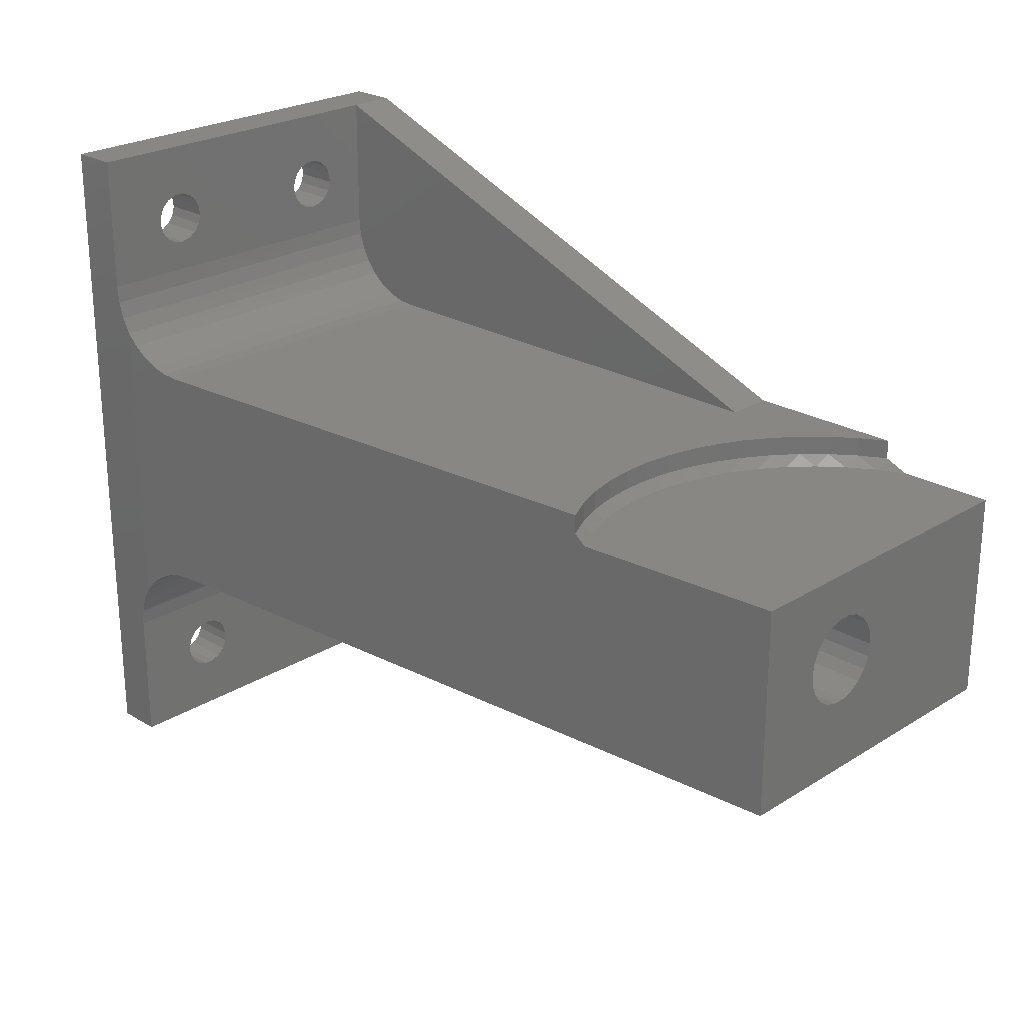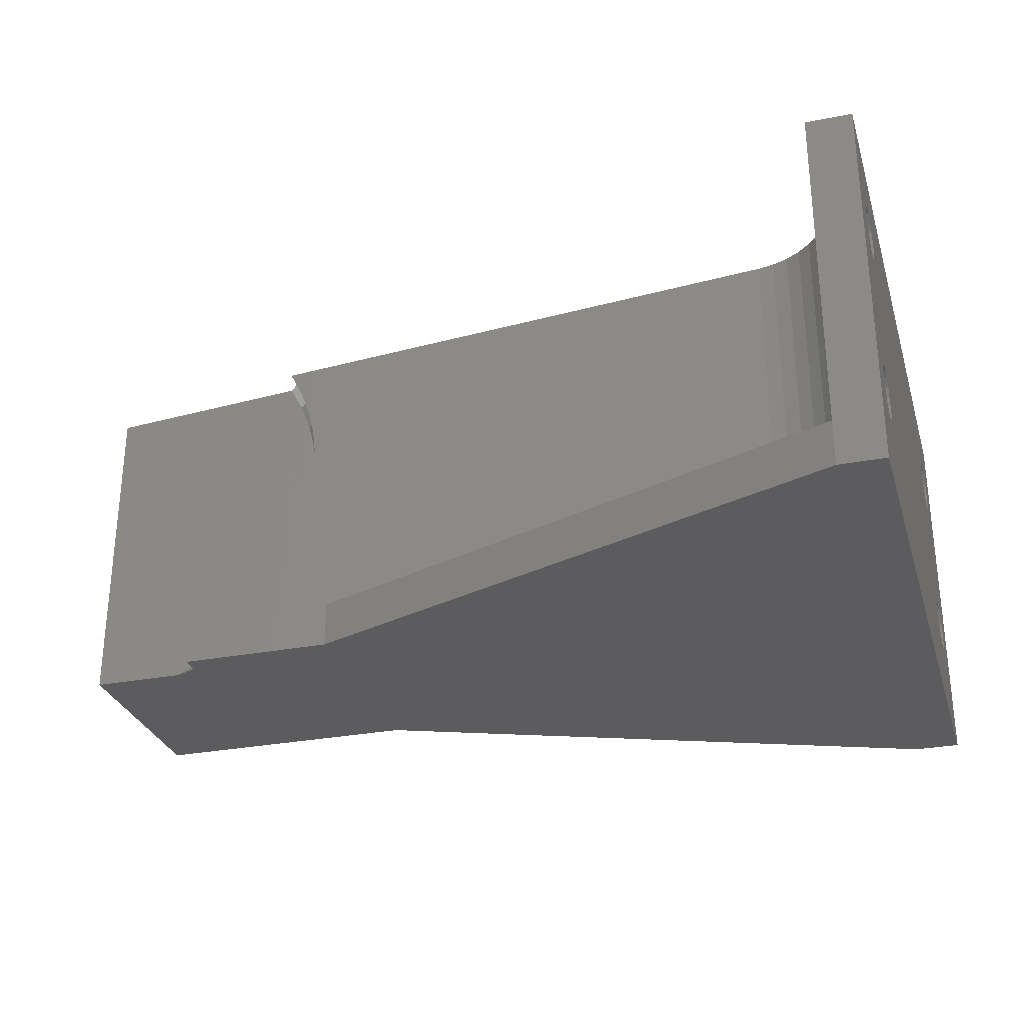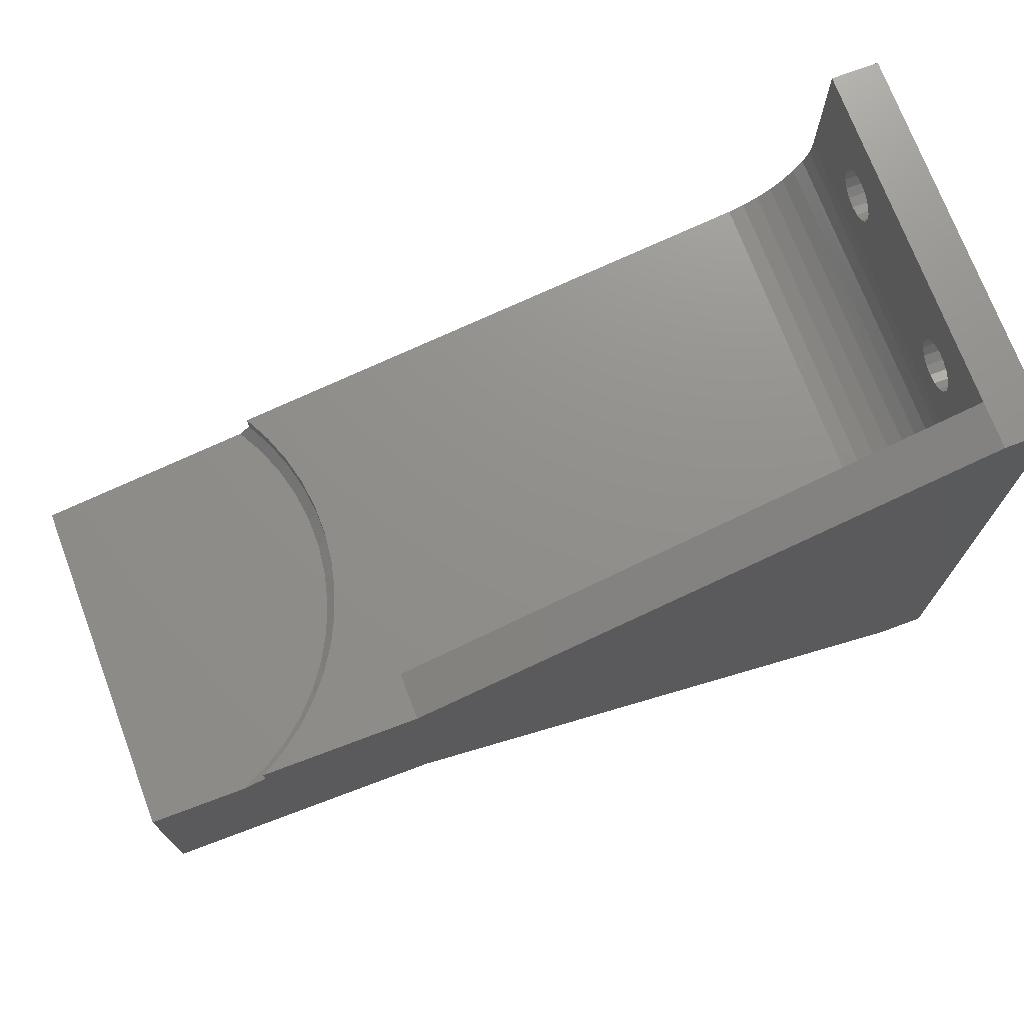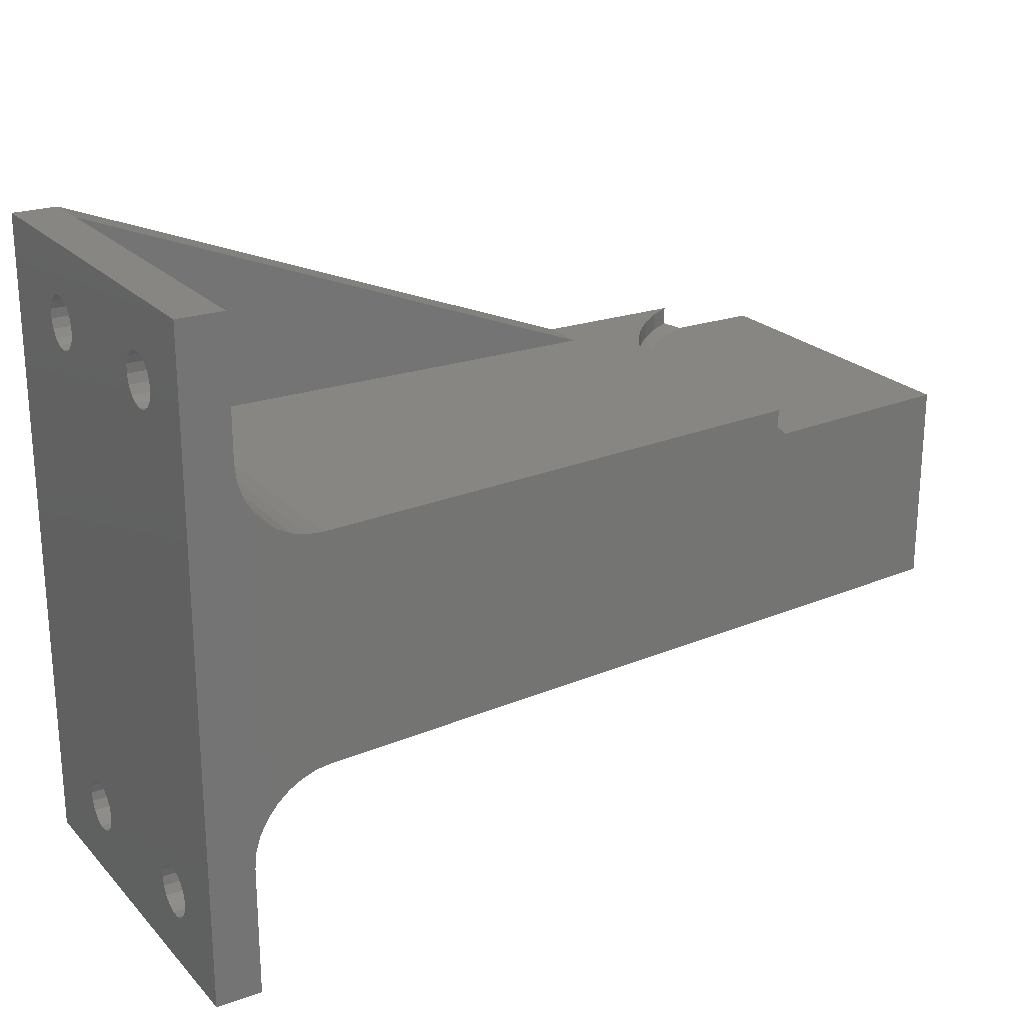
<metadata>
{"format":"stl","ext":"stl","renderer":"f3d","projection":"perspective","resolution":1024,"background":"white","views":[{"elev":24.3,"azim":-135.6,"up":"+Z"},{"elev":-29.5,"azim":15.9,"up":"+Y"},{"elev":72.8,"azim":-20.6,"up":"+Z"},{"elev":22.7,"azim":148.8,"up":"+Z"}]}
</metadata>
<code>
# stl→obj: 279 verts, 570 faces
v 18.76 28.5 -160.5
v 17.98 -8.5 -159.1
v 17.85 28.5 -158.9
v 16.86 -8.5 -157.7
v 16.73 28.41 -157.6
v 15.5 -8.5 -156.6
v 15.39 28.31 -156.6
v 13.94 -8.5 -155.8
v 13.86 28.19 -155.8
v 12.26 -8.5 -155.3
v 12.21 28.07 -155.3
v 10.5 -8.5 -155.1
v 10.5 27.93 -155.1
v 18.81 -8.5 -160.7
v 19.31 28.5 -162.3
v 19.33 -8.5 -162.4
v 19.5 28.5 -164.1
v 19.5 -8.5 -164.1
v 19.5 1.562 -169
v 19.5 16.44 -169
v 19.5 1.84 -170
v 19.5 16.16 -170
v 19.5 1.734 -171
v 19.5 16.27 -171
v 19.5 1.259 -171.9
v 19.5 16.74 -171.9
v 19.5 0.4794 -172.6
v 19.5 17.52 -172.6
v 19.5 -0.5004 -173
v 19.5 18.5 -173
v 19.5 -8.5 -178.6
v 19.5 28.5 -178.6
v 19.5 19.55 -173
v 19.5 20.52 -172.6
v 19.5 17.06 -168.1
v 19.5 0.9381 -168.1
v 19.5 17.95 -167.6
v 19.5 0.05237 -167.6
v 19.5 -0.9755 -167.4
v 19.5 -2.007 -167.5
v 19.5 -2.902 -168.1
v 19.5 -3.54 -168.9
v 19.5 -3.835 -169.9
v 19.5 -3.748 -171
v 19.5 -3.289 -171.9
v 19.5 -2.521 -172.6
v 19.5 -1.548 -173
v 19.5 21.29 -171.9
v 19.5 21.75 -171
v 19.5 21.84 -169.9
v 19.5 21.54 -168.9
v 19.5 20.9 -168.1
v 19.5 20.01 -167.5
v 19.5 18.98 -167.4
v 10.5 27.93 -130.1
v 10.5 -8.5 -130.1
v 12.21 28.07 -129.9
v 12.26 -8.5 -129.9
v 13.86 28.19 -129.5
v 13.94 -8.5 -129.4
v 15.39 28.31 -128.7
v 15.5 -8.5 -128.6
v 16.73 28.41 -127.6
v 16.86 -8.5 -127.5
v 17.85 28.5 -126.3
v 17.98 -8.5 -126.1
v 18.76 28.5 -124.7
v 18.81 -8.5 -124.6
v 19.31 28.5 -122.9
v 19.33 -8.5 -122.9
v 19.5 28.5 -121.1
v 19.5 -8.5 -121.1
v -41.1 -8.5 -130.1
v 19.5 -8.5 -106.6
v -43.46 8.764 -130.1
v -43.78 5.702 -130.1
v -44.46 2.698 -130.1
v -47.14 23.5 -130.1
v -45.72 20.76 -130.1
v -44.64 17.88 -130.1
v -43.89 14.9 -130.1
v -43.5 11.84 -130.1
v -45.48 -0.2065 -130.1
v -46.84 -2.972 -130.1
v -48.5 -5.562 -130.1
v -50.46 -7.94 -130.1
v -41.1 -13.5 -130.1
v -52.68 -10.07 -130.1
v -55.13 -11.94 -130.1
v -57.78 -13.5 -130.1
v -70.12 14.47 -141.3
v -70.12 21.73 -133.1
v -70.12 14.66 -142.6
v -70.12 21.73 -155.1
v -70.12 14.47 -143.9
v -70.12 13.92 -145.1
v -70.12 13.05 -146.1
v -70.12 11.94 -146.9
v -70.12 10.66 -147.2
v -70.12 9.336 -147.2
v -70.12 -13.5 -155.1
v -70.12 8.063 -146.9
v -70.12 6.946 -146.1
v -70.12 6.077 -145.1
v -70.12 5.526 -143.9
v -70.12 5.337 -142.6
v -70.12 -13.5 -133.1
v -70.12 5.526 -141.3
v -70.12 6.077 -140.1
v -70.12 6.946 -139.1
v -70.12 8.063 -138.4
v -70.12 9.336 -138
v -70.12 10.66 -138
v -70.12 11.94 -138.4
v -70.12 13.05 -139.1
v -70.12 13.92 -140.1
v -60.21 -13.5 -133.1
v -57.37 -12.13 -133.1
v -54.73 -10.41 -133.1
v -52.32 -8.382 -133.1
v -50.18 -6.071 -133.1
v -48.34 -3.512 -133.1
v -48.28 23.41 -133.1
v -46.83 -0.7448 -133.1
v -46.78 20.64 -133.1
v -45.68 2.187 -133.1
v -45.64 17.7 -133.1
v -44.9 5.24 -133.1
v -44.88 14.64 -133.1
v -44.5 8.366 -133.1
v -44.49 11.52 -133.1
v -47.14 23.5 -132.1
v -45.72 20.76 -132.1
v -44.64 17.88 -132.1
v -43.89 14.9 -132.1
v -43.5 11.84 -132.1
v -43.46 8.764 -132.1
v -43.78 5.702 -132.1
v -44.46 2.698 -132.1
v -45.48 -0.2065 -132.1
v -46.84 -2.972 -132.1
v -48.5 -5.562 -132.1
v -50.46 -7.94 -132.1
v -52.68 -10.07 -132.1
v -55.13 -11.94 -132.1
v -57.78 -13.5 -132.1
v -41.1 -13.5 -155.1
v 19.5 -13.5 -106.6
v 19.5 -13.5 -178.6
v 24.5 -13.5 -106.6
v 24.5 -13.5 -178.6
v 24.5 28.5 -178.6
v 24.5 28.5 -106.6
v 19.5 28.5 -106.6
v -41.1 -8.5 -155.1
v 19.5 18.98 -117.9
v 19.5 20.01 -117.7
v 19.5 20.9 -117.1
v 19.5 -3.748 -114.3
v 19.5 -3.835 -115.3
v 19.5 -3.54 -116.3
v 19.5 18.5 -112.2
v 19.5 -0.5004 -112.2
v 19.5 -1.548 -112.2
v 19.5 21.75 -114.3
v 19.5 21.29 -113.3
v 19.5 20.52 -112.6
v 19.5 16.44 -116.3
v 19.5 1.562 -116.3
v 19.5 16.16 -115.2
v 19.5 1.84 -115.2
v 19.5 16.27 -114.2
v 19.5 1.734 -114.2
v 19.5 16.74 -113.3
v 19.5 1.259 -113.3
v 19.5 17.52 -112.6
v 19.5 0.4794 -112.6
v 19.5 0.9381 -117.1
v 19.5 17.06 -117.1
v 19.5 0.05237 -117.7
v 19.5 17.95 -117.7
v 19.5 21.54 -116.3
v 19.5 21.84 -115.3
v 19.5 19.55 -112.2
v 19.5 -2.521 -112.6
v 19.5 -3.289 -113.3
v 19.5 -2.902 -117.1
v 19.5 -2.007 -117.7
v 19.5 -0.9755 -117.9
v -45.32 14.47 -143.9
v -45.32 14.66 -142.6
v -45.32 14.47 -141.3
v -45.32 13.92 -140.1
v -45.32 13.05 -139.1
v -45.32 11.94 -138.4
v -45.32 10.66 -138
v -45.32 9.336 -138
v -45.32 8.063 -138.4
v -45.32 6.946 -139.1
v -45.32 6.077 -140.1
v -45.32 5.526 -141.3
v -45.32 5.337 -142.6
v -45.32 5.526 -143.9
v -45.32 6.077 -145.1
v -45.32 6.946 -146.1
v -45.32 8.063 -146.9
v -45.32 9.336 -147.2
v -45.32 10.66 -147.2
v -45.32 11.94 -146.9
v -45.32 13.05 -146.1
v -45.32 13.92 -145.1
v 24.5 1.84 -170
v 24.5 1.562 -169
v 24.5 0.9381 -168.1
v 24.5 0.05237 -167.6
v 24.5 -0.9755 -167.4
v 24.5 -2.007 -167.5
v 24.5 -2.902 -168.1
v 24.5 -3.54 -168.9
v 24.5 -3.835 -169.9
v 24.5 -3.748 -171
v 24.5 -3.289 -171.9
v 24.5 -2.521 -172.6
v 24.5 -1.548 -173
v 24.5 -0.5004 -173
v 24.5 0.4794 -172.6
v 24.5 1.259 -171.9
v 24.5 1.734 -171
v 24.5 16.16 -115.2
v 24.5 16.44 -116.3
v 24.5 17.06 -117.1
v 24.5 17.95 -117.7
v 24.5 18.98 -117.9
v 24.5 20.01 -117.7
v 24.5 20.9 -117.1
v 24.5 21.54 -116.3
v 24.5 21.84 -115.3
v 24.5 21.75 -114.3
v 24.5 21.29 -113.3
v 24.5 20.52 -112.6
v 24.5 19.55 -112.2
v 24.5 18.5 -112.2
v 24.5 17.52 -112.6
v 24.5 16.74 -113.3
v 24.5 16.27 -114.2
v 24.5 1.84 -115.2
v 24.5 1.734 -114.2
v 24.5 1.259 -113.3
v 24.5 0.4794 -112.6
v 24.5 -0.5004 -112.2
v 24.5 -1.548 -112.2
v 24.5 -2.521 -112.6
v 24.5 -3.289 -113.3
v 24.5 -3.748 -114.3
v 24.5 -3.835 -115.3
v 24.5 -3.54 -116.3
v 24.5 -2.902 -117.1
v 24.5 -2.007 -117.7
v 24.5 -0.9755 -117.9
v 24.5 0.05237 -117.7
v 24.5 0.9381 -117.1
v 24.5 1.562 -116.3
v 24.5 16.16 -170
v 24.5 16.27 -171
v 24.5 16.74 -171.9
v 24.5 17.52 -172.6
v 24.5 18.5 -173
v 24.5 19.55 -173
v 24.5 20.52 -172.6
v 24.5 21.29 -171.9
v 24.5 21.75 -171
v 24.5 21.84 -169.9
v 24.5 21.54 -168.9
v 24.5 20.9 -168.1
v 24.5 20.01 -167.5
v 24.5 18.98 -167.4
v 24.5 17.95 -167.6
v 24.5 17.06 -168.1
v 24.5 16.44 -169
f 1 2 3
f 3 2 4
f 3 4 5
f 5 4 6
f 5 6 7
f 7 6 8
f 7 8 9
f 9 8 10
f 9 10 11
f 11 10 12
f 11 12 13
f 2 1 14
f 14 1 15
f 14 15 16
f 16 15 17
f 16 17 18
f 19 20 21
f 21 20 22
f 21 22 23
f 23 22 24
f 23 24 25
f 25 24 26
f 25 26 27
f 27 26 28
f 27 28 29
f 29 28 30
f 29 30 31
f 31 30 32
f 32 30 33
f 32 33 34
f 20 19 35
f 35 19 36
f 35 36 37
f 37 36 38
f 37 38 18
f 18 38 39
f 18 39 40
f 40 41 18
f 18 41 42
f 18 42 43
f 43 44 18
f 18 44 31
f 31 44 45
f 31 45 46
f 46 47 31
f 31 47 29
f 34 48 32
f 32 48 49
f 32 49 17
f 17 49 50
f 17 50 51
f 51 52 17
f 17 52 53
f 17 53 54
f 17 54 18
f 18 54 37
f 55 56 57
f 57 56 58
f 57 58 59
f 59 58 60
f 59 60 61
f 61 60 62
f 61 62 63
f 63 62 64
f 63 64 65
f 65 64 66
f 65 66 67
f 67 66 68
f 67 68 69
f 69 68 70
f 69 70 71
f 71 70 72
f 70 56 72
f 72 56 73
f 72 73 74
f 70 68 56
f 56 68 66
f 56 66 64
f 64 62 56
f 56 62 60
f 56 60 58
f 55 75 56
f 56 75 76
f 56 76 77
f 78 79 55
f 55 79 80
f 55 80 81
f 81 82 55
f 55 82 75
f 56 77 73
f 73 77 83
f 73 83 84
f 84 85 73
f 73 85 86
f 73 86 87
f 87 86 88
f 87 88 89
f 89 90 87
f 91 92 93
f 93 92 94
f 93 94 95
f 95 94 96
f 96 94 97
f 97 94 98
f 98 94 99
f 99 94 100
f 100 94 101
f 100 101 102
f 102 101 103
f 103 101 104
f 104 101 105
f 105 101 106
f 106 101 107
f 106 107 108
f 108 107 109
f 109 107 110
f 110 107 111
f 111 107 112
f 112 107 92
f 112 92 113
f 113 92 114
f 114 92 115
f 115 92 116
f 116 92 91
f 107 117 92
f 92 117 118
f 92 118 119
f 119 120 92
f 92 120 121
f 92 121 122
f 92 122 123
f 123 122 124
f 123 124 125
f 125 124 126
f 125 126 127
f 127 126 128
f 127 128 129
f 129 128 130
f 129 130 131
f 78 132 79
f 79 132 133
f 79 133 80
f 80 133 134
f 80 134 81
f 81 134 135
f 81 135 82
f 82 135 136
f 82 136 75
f 75 136 137
f 75 137 76
f 76 137 138
f 76 138 77
f 77 138 139
f 77 139 83
f 83 139 140
f 83 140 84
f 84 140 141
f 84 141 85
f 85 141 142
f 85 142 86
f 86 142 143
f 86 143 88
f 88 143 144
f 88 144 89
f 89 144 145
f 89 145 90
f 90 145 146
f 123 125 132
f 132 125 133
f 133 125 127
f 133 127 134
f 134 127 129
f 134 129 135
f 135 129 136
f 136 129 131
f 136 131 137
f 137 131 130
f 137 130 138
f 138 130 128
f 138 128 139
f 139 128 126
f 139 126 140
f 140 126 124
f 140 124 141
f 141 124 122
f 141 122 142
f 142 122 121
f 142 121 143
f 143 121 120
f 143 120 144
f 144 120 119
f 144 119 145
f 145 119 118
f 145 118 146
f 146 118 117
f 92 123 94
f 94 123 13
f 13 123 55
f 13 55 11
f 11 55 57
f 11 57 9
f 9 57 59
f 9 59 7
f 7 59 61
f 7 61 5
f 5 61 63
f 5 63 3
f 3 63 65
f 123 132 55
f 55 132 78
f 107 101 117
f 117 101 147
f 117 147 146
f 146 147 87
f 146 87 90
f 87 147 148
f 148 147 149
f 148 149 150
f 150 149 151
f 3 65 1
f 1 65 67
f 1 67 15
f 15 67 69
f 15 69 17
f 17 69 71
f 17 71 152
f 152 71 153
f 153 71 154
f 152 32 17
f 12 155 13
f 13 155 94
f 94 155 101
f 101 155 147
f 72 156 71
f 71 156 157
f 71 157 158
f 74 159 72
f 72 159 160
f 72 160 161
f 154 162 74
f 74 162 163
f 74 163 164
f 71 165 154
f 154 165 166
f 154 166 167
f 168 169 170
f 170 169 171
f 170 171 172
f 172 171 173
f 172 173 174
f 174 173 175
f 174 175 176
f 176 175 177
f 176 177 162
f 162 177 163
f 169 168 178
f 178 168 179
f 178 179 180
f 180 179 181
f 180 181 72
f 72 181 156
f 158 182 71
f 71 182 183
f 71 183 165
f 167 184 154
f 154 184 162
f 164 185 74
f 74 185 186
f 74 186 159
f 161 187 72
f 72 187 188
f 72 188 189
f 189 180 72
f 10 8 12
f 12 8 6
f 12 6 4
f 4 2 12
f 12 2 14
f 12 14 16
f 16 18 12
f 12 18 155
f 155 18 31
f 155 31 147
f 147 31 149
f 74 73 148
f 148 73 87
f 95 190 93
f 93 190 191
f 93 191 91
f 91 191 192
f 91 192 116
f 116 192 193
f 116 193 115
f 115 193 194
f 115 194 114
f 114 194 195
f 114 195 113
f 113 195 196
f 113 196 112
f 112 196 197
f 112 197 111
f 111 197 198
f 111 198 110
f 110 198 199
f 110 199 109
f 109 199 200
f 109 200 108
f 108 200 201
f 108 201 106
f 106 201 202
f 106 202 105
f 105 202 203
f 105 203 104
f 104 203 204
f 104 204 103
f 103 204 205
f 103 205 102
f 102 205 206
f 102 206 100
f 100 206 207
f 100 207 99
f 99 207 208
f 99 208 98
f 98 208 209
f 98 209 97
f 97 209 210
f 97 210 96
f 96 210 211
f 96 211 95
f 95 211 190
f 190 202 191
f 191 202 201
f 191 201 192
f 192 201 200
f 192 200 193
f 193 200 199
f 193 199 194
f 194 199 198
f 194 198 195
f 195 198 197
f 195 197 196
f 190 211 202
f 202 211 210
f 202 210 209
f 209 208 202
f 202 208 207
f 202 207 206
f 206 205 202
f 202 205 204
f 202 204 203
f 23 212 21
f 21 212 213
f 21 213 19
f 19 213 214
f 19 214 36
f 36 214 215
f 36 215 38
f 38 215 216
f 38 216 39
f 39 216 217
f 39 217 40
f 40 217 218
f 40 218 41
f 41 218 219
f 41 219 42
f 42 219 220
f 42 220 43
f 43 220 221
f 43 221 44
f 44 221 222
f 44 222 45
f 45 222 223
f 45 223 46
f 46 223 224
f 46 224 47
f 47 224 225
f 47 225 29
f 29 225 226
f 29 226 27
f 27 226 227
f 27 227 25
f 25 227 228
f 25 228 23
f 23 228 212
f 172 229 170
f 170 229 230
f 170 230 168
f 168 230 231
f 168 231 179
f 179 231 232
f 179 232 181
f 181 232 233
f 181 233 156
f 156 233 234
f 156 234 157
f 157 234 235
f 157 235 158
f 158 235 236
f 158 236 182
f 182 236 237
f 182 237 183
f 183 237 238
f 183 238 165
f 165 238 239
f 165 239 166
f 166 239 240
f 166 240 167
f 167 240 241
f 167 241 184
f 184 241 242
f 184 242 162
f 162 242 243
f 162 243 176
f 176 243 244
f 176 244 174
f 174 244 245
f 174 245 172
f 172 245 229
f 169 246 171
f 171 246 247
f 171 247 173
f 173 247 248
f 173 248 175
f 175 248 249
f 175 249 177
f 177 249 250
f 177 250 163
f 163 250 251
f 163 251 164
f 164 251 252
f 164 252 185
f 185 252 253
f 185 253 186
f 186 253 254
f 186 254 159
f 159 254 255
f 159 255 160
f 160 255 256
f 160 256 161
f 161 256 257
f 161 257 187
f 187 257 258
f 187 258 188
f 188 258 259
f 188 259 189
f 189 259 260
f 189 260 180
f 180 260 261
f 180 261 178
f 178 261 262
f 178 262 169
f 169 262 246
f 20 263 22
f 22 263 264
f 22 264 24
f 24 264 265
f 24 265 26
f 26 265 266
f 26 266 28
f 28 266 267
f 28 267 30
f 30 267 268
f 30 268 33
f 33 268 269
f 33 269 34
f 34 269 270
f 34 270 48
f 48 270 271
f 48 271 49
f 49 271 272
f 49 272 50
f 50 272 273
f 50 273 51
f 51 273 274
f 51 274 52
f 52 274 275
f 52 275 53
f 53 275 276
f 53 276 54
f 54 276 277
f 54 277 37
f 37 277 278
f 37 278 35
f 35 278 279
f 35 279 20
f 20 279 263
f 32 152 31
f 31 152 151
f 31 151 149
f 148 150 74
f 74 150 153
f 74 153 154
f 150 250 153
f 153 250 242
f 153 242 241
f 151 256 150
f 150 256 255
f 150 255 254
f 152 225 151
f 151 225 224
f 151 224 223
f 153 236 152
f 152 236 273
f 152 273 272
f 279 213 263
f 263 213 212
f 263 212 264
f 264 212 228
f 264 228 265
f 265 228 227
f 265 227 266
f 266 227 226
f 266 226 267
f 267 226 225
f 267 225 152
f 213 279 214
f 214 279 278
f 214 278 261
f 261 278 231
f 261 231 262
f 262 231 230
f 262 230 246
f 246 230 229
f 246 229 247
f 247 229 245
f 247 245 248
f 248 245 244
f 248 244 249
f 249 244 243
f 249 243 250
f 250 243 242
f 231 278 232
f 232 278 277
f 232 277 233
f 233 277 276
f 233 276 275
f 233 275 234
f 234 275 274
f 234 274 235
f 235 274 273
f 235 273 236
f 272 271 152
f 152 271 270
f 152 270 269
f 269 268 152
f 152 268 267
f 261 260 214
f 214 260 215
f 215 260 259
f 215 259 216
f 216 259 217
f 217 259 258
f 217 258 218
f 218 258 257
f 218 257 256
f 254 253 150
f 150 253 252
f 150 252 251
f 251 250 150
f 241 240 153
f 153 240 239
f 153 239 238
f 238 237 153
f 153 237 236
f 223 222 151
f 151 222 221
f 151 221 220
f 220 219 151
f 151 219 256
f 219 218 256

</code>
